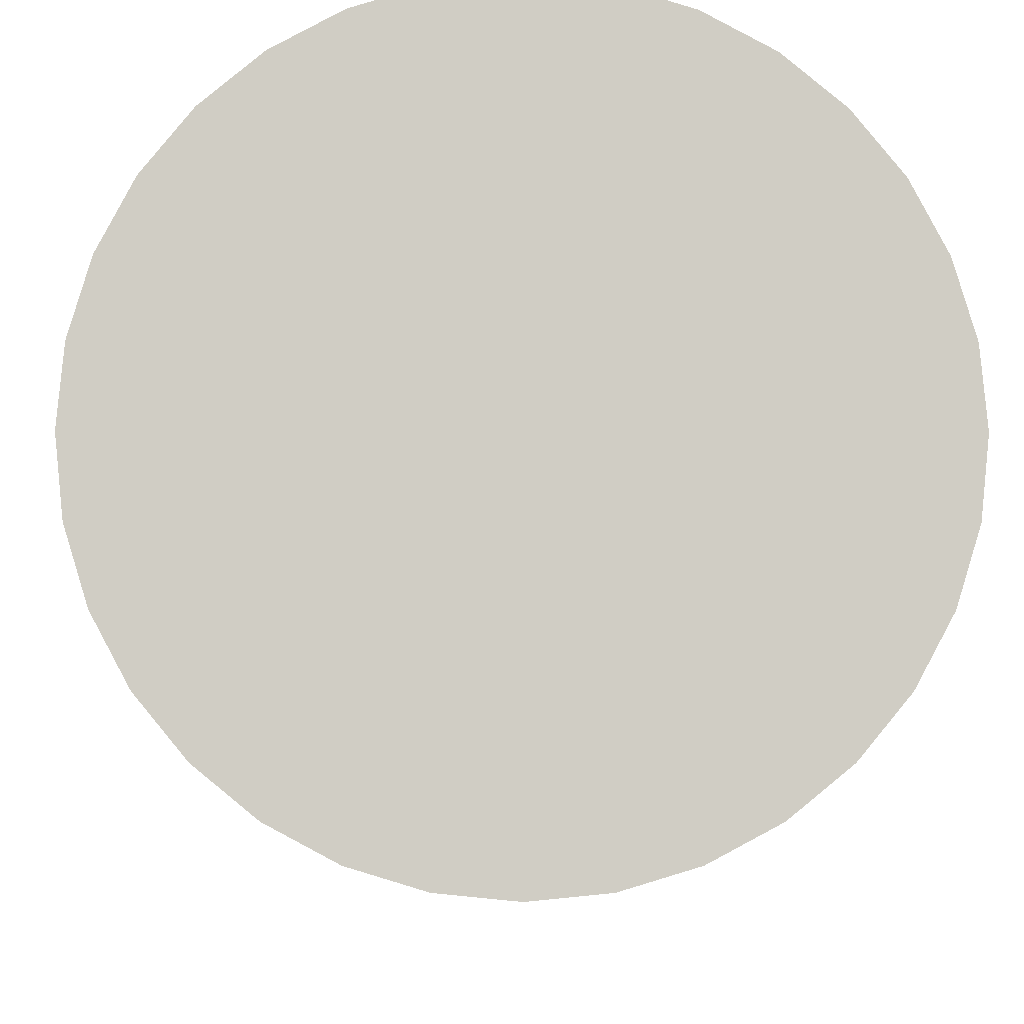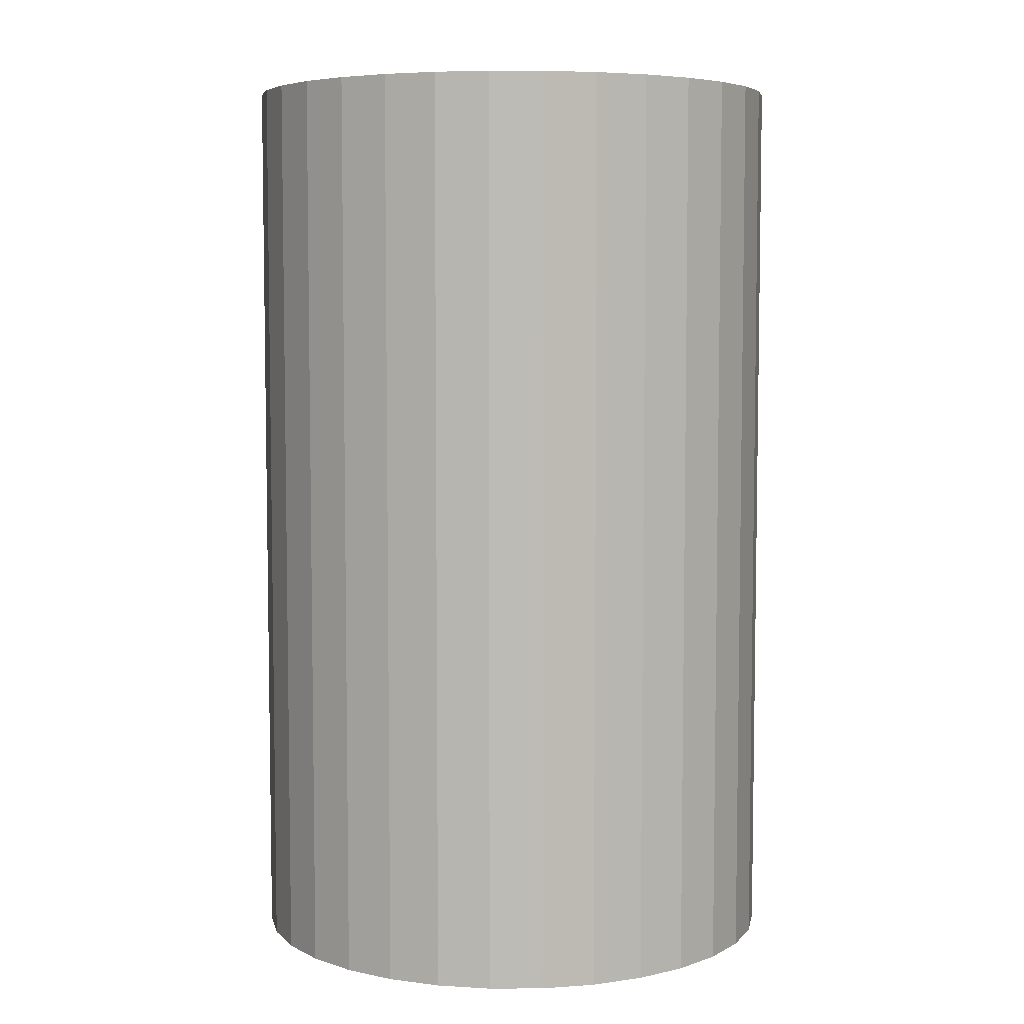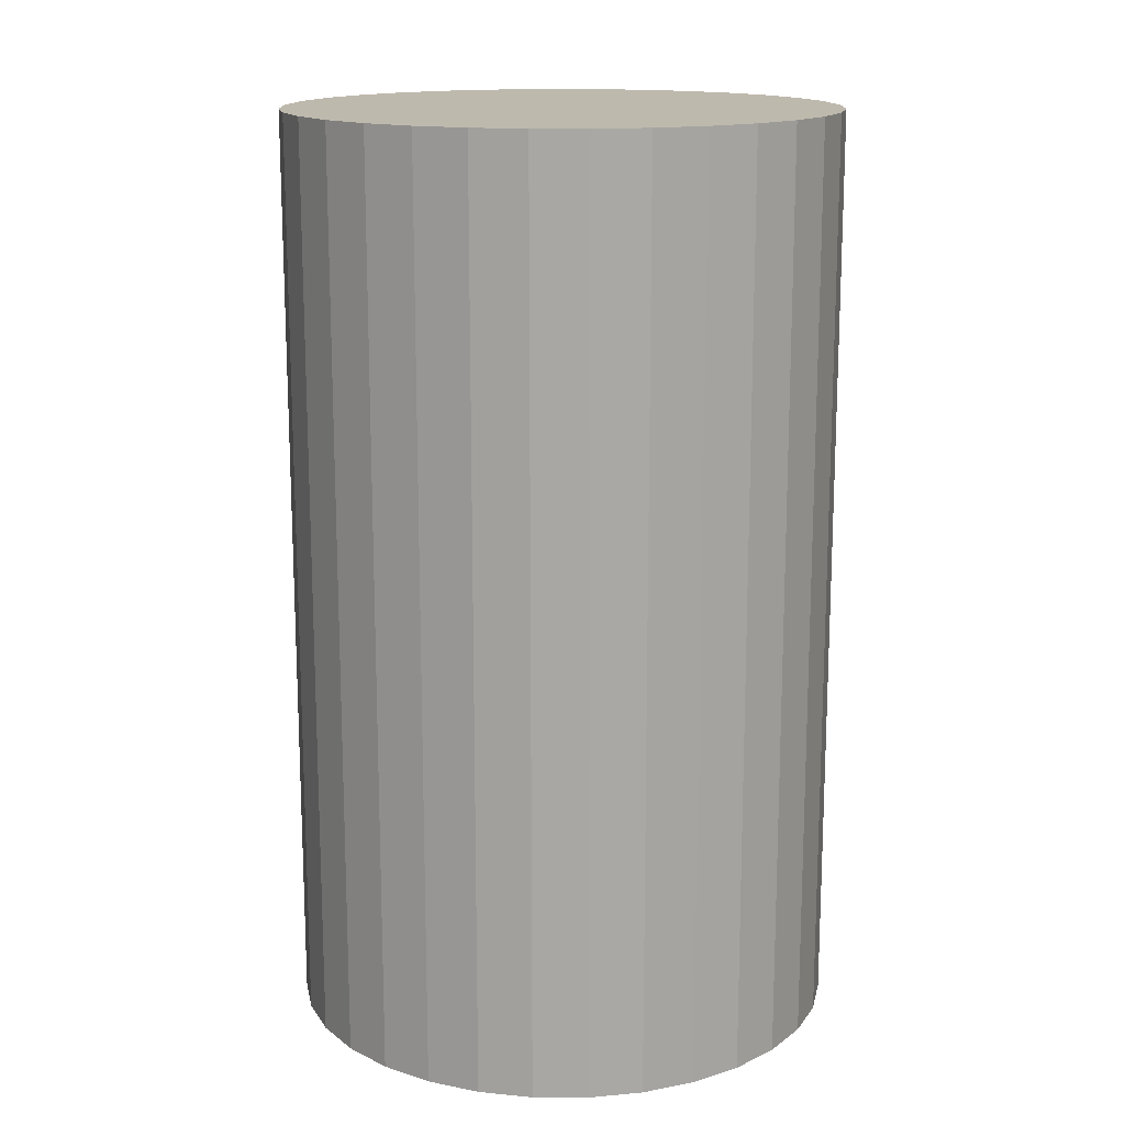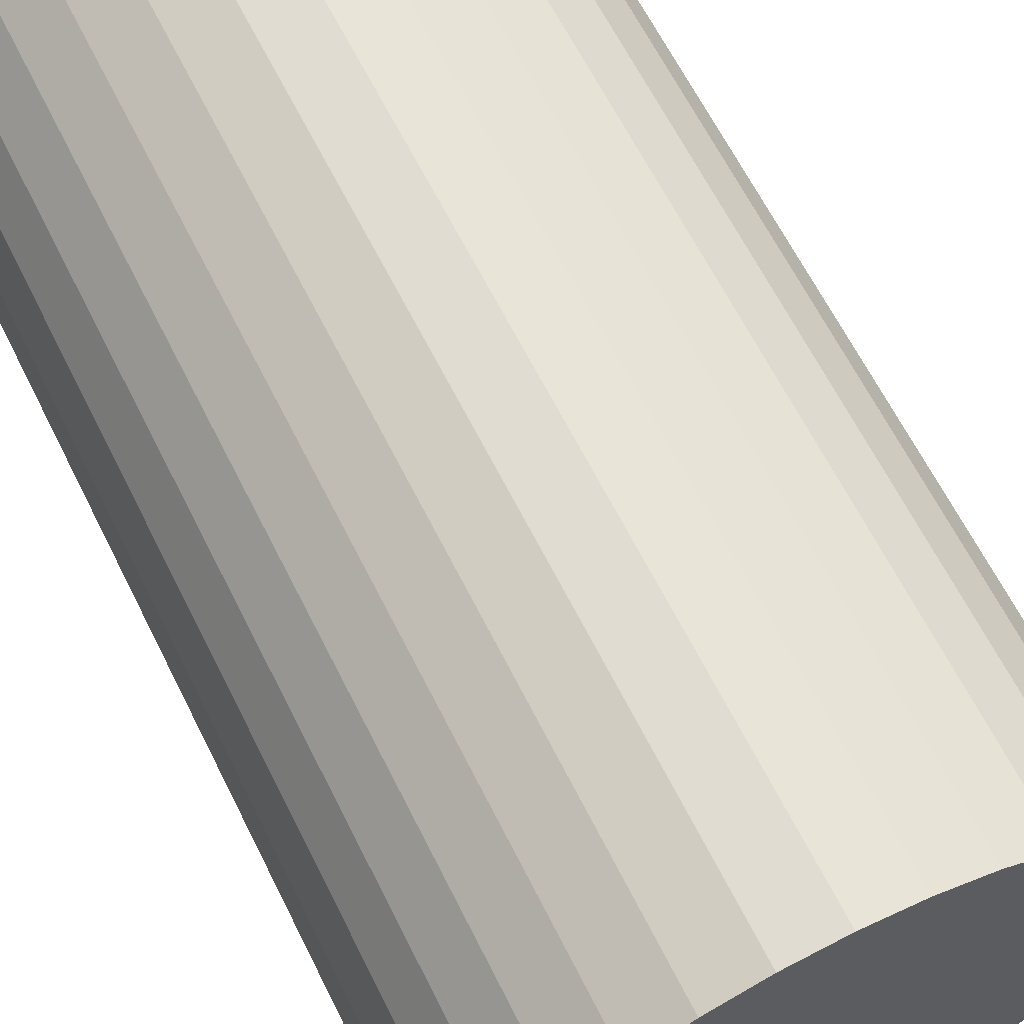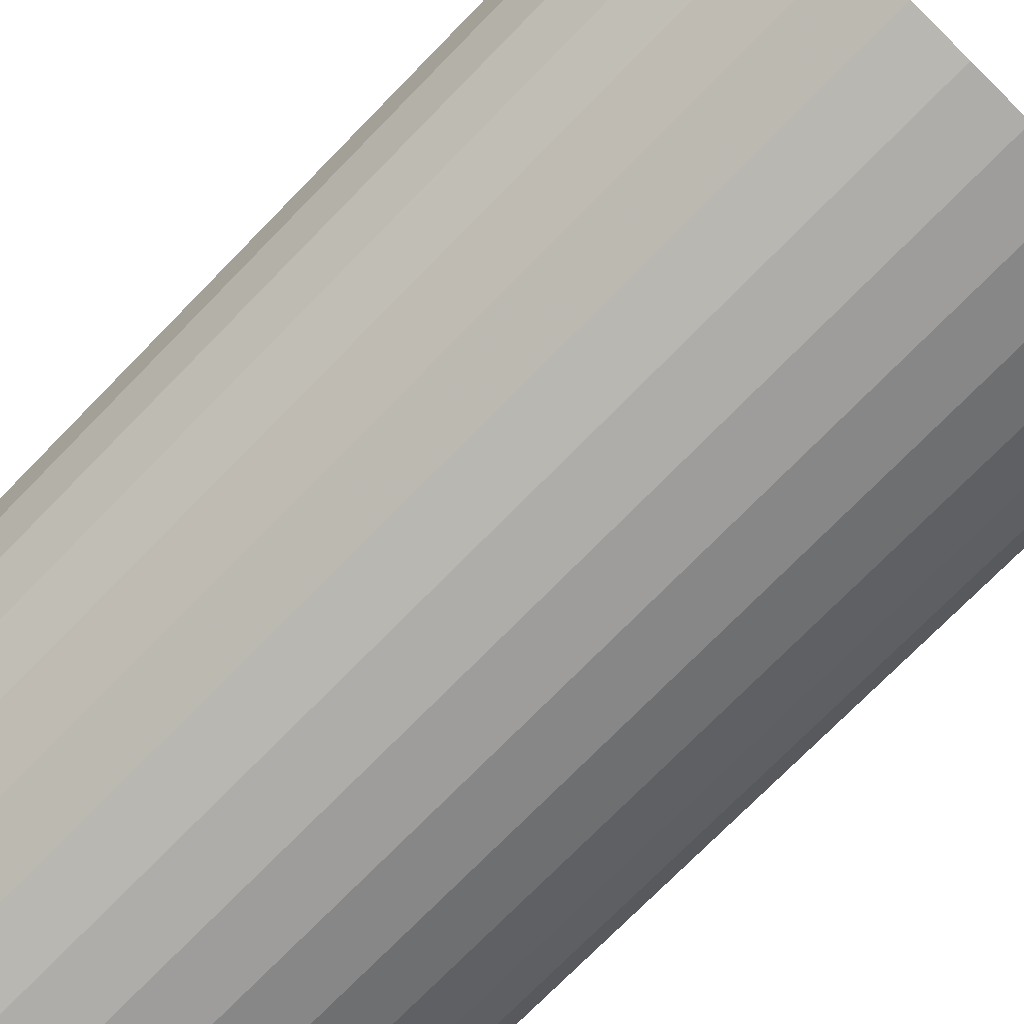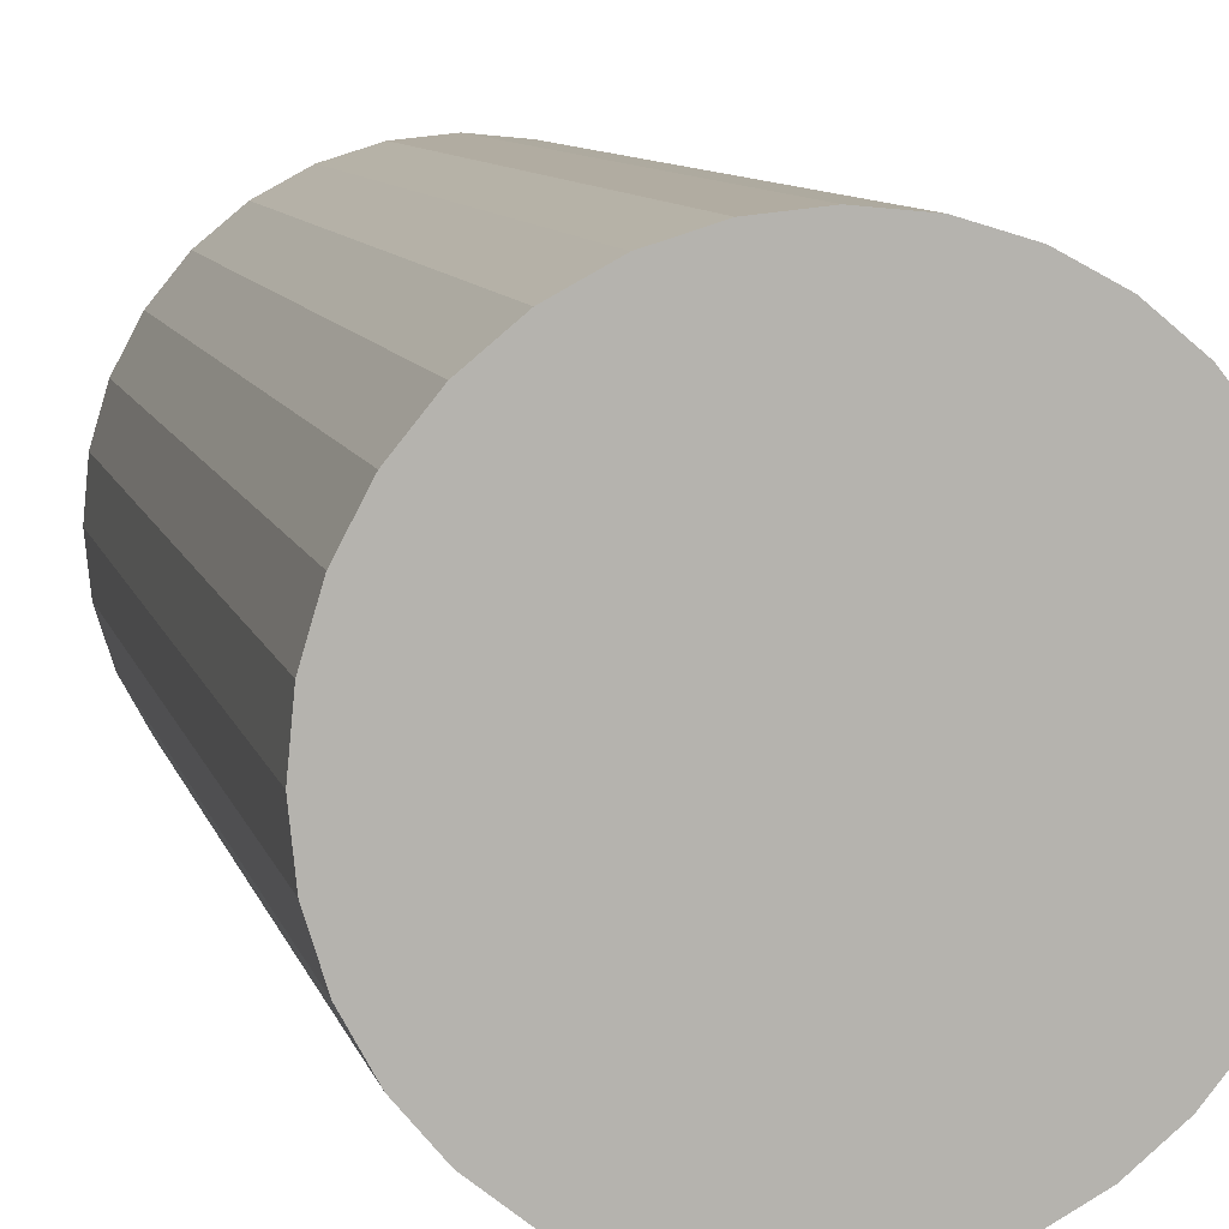
<metadata>
{"format":"obj","ext":"obj","renderer":"f3d","projection":"perspective","resolution":1024,"background":"white","views":[{"elev":-5.9,"azim":179.2,"up":"+Y"},{"elev":5.9,"azim":106.0,"up":"+Z"},{"elev":15.3,"azim":-5.2,"up":"+Z"},{"elev":64.1,"azim":153.5,"up":"+Y"},{"elev":-74.2,"azim":135.6,"up":"+Y"},{"elev":9.4,"azim":-13.8,"up":"+Y"}]}
</metadata>
<code>
v 0 0 -0.04719
v 0.02815 0 -0.04719
v 0.02815 0 0.04719
v 0 0 0.04719
v 0.02761 0.005491 -0.04719
v 0.02761 0.005491 0.04719
v 0.026 0.01077 -0.04719
v 0.026 0.01077 0.04719
v 0.0234 0.01564 -0.04719
v 0.0234 0.01564 0.04719
v 0.0199 0.0199 -0.04719
v 0.0199 0.0199 0.04719
v 0.01564 0.0234 -0.04719
v 0.01564 0.0234 0.04719
v 0.01077 0.026 -0.04719
v 0.01077 0.026 0.04719
v 0.005491 0.02761 -0.04719
v 0.005491 0.02761 0.04719
v 0 0.02815 -0.04719
v 0 0.02815 0.04719
v -0.005491 0.02761 -0.04719
v -0.005491 0.02761 0.04719
v -0.01077 0.026 -0.04719
v -0.01077 0.026 0.04719
v -0.01564 0.0234 -0.04719
v -0.01564 0.0234 0.04719
v -0.0199 0.0199 -0.04719
v -0.0199 0.0199 0.04719
v -0.0234 0.01564 -0.04719
v -0.0234 0.01564 0.04719
v -0.026 0.01077 -0.04719
v -0.026 0.01077 0.04719
v -0.02761 0.005491 -0.04719
v -0.02761 0.005491 0.04719
v -0.02815 0 -0.04719
v -0.02815 0 0.04719
v -0.02761 -0.005491 -0.04719
v -0.02761 -0.005491 0.04719
v -0.026 -0.01077 -0.04719
v -0.026 -0.01077 0.04719
v -0.0234 -0.01564 -0.04719
v -0.0234 -0.01564 0.04719
v -0.0199 -0.0199 -0.04719
v -0.0199 -0.0199 0.04719
v -0.01564 -0.0234 -0.04719
v -0.01564 -0.0234 0.04719
v -0.01077 -0.026 -0.04719
v -0.01077 -0.026 0.04719
v -0.005491 -0.02761 -0.04719
v -0.005491 -0.02761 0.04719
v -0 -0.02815 -0.04719
v -0 -0.02815 0.04719
v 0.005491 -0.02761 -0.04719
v 0.005491 -0.02761 0.04719
v 0.01077 -0.026 -0.04719
v 0.01077 -0.026 0.04719
v 0.01564 -0.0234 -0.04719
v 0.01564 -0.0234 0.04719
v 0.0199 -0.0199 -0.04719
v 0.0199 -0.0199 0.04719
v 0.0234 -0.01564 -0.04719
v 0.0234 -0.01564 0.04719
v 0.026 -0.01077 -0.04719
v 0.026 -0.01077 0.04719
v 0.02761 -0.005491 -0.04719
v 0.02761 -0.005491 0.04719
f 2 1 5
f 2 5 3
f 3 5 6
f 3 6 4
f 5 1 7
f 5 7 6
f 6 7 8
f 6 8 4
f 7 1 9
f 7 9 8
f 8 9 10
f 8 10 4
f 9 1 11
f 9 11 10
f 10 11 12
f 10 12 4
f 11 1 13
f 11 13 12
f 12 13 14
f 12 14 4
f 13 1 15
f 13 15 14
f 14 15 16
f 14 16 4
f 15 1 17
f 15 17 16
f 16 17 18
f 16 18 4
f 17 1 19
f 17 19 18
f 18 19 20
f 18 20 4
f 19 1 21
f 19 21 20
f 20 21 22
f 20 22 4
f 21 1 23
f 21 23 22
f 22 23 24
f 22 24 4
f 23 1 25
f 23 25 24
f 24 25 26
f 24 26 4
f 25 1 27
f 25 27 26
f 26 27 28
f 26 28 4
f 27 1 29
f 27 29 28
f 28 29 30
f 28 30 4
f 29 1 31
f 29 31 30
f 30 31 32
f 30 32 4
f 31 1 33
f 31 33 32
f 32 33 34
f 32 34 4
f 33 1 35
f 33 35 34
f 34 35 36
f 34 36 4
f 35 1 37
f 35 37 36
f 36 37 38
f 36 38 4
f 37 1 39
f 37 39 38
f 38 39 40
f 38 40 4
f 39 1 41
f 39 41 40
f 40 41 42
f 40 42 4
f 41 1 43
f 41 43 42
f 42 43 44
f 42 44 4
f 43 1 45
f 43 45 44
f 44 45 46
f 44 46 4
f 45 1 47
f 45 47 46
f 46 47 48
f 46 48 4
f 47 1 49
f 47 49 48
f 48 49 50
f 48 50 4
f 49 1 51
f 49 51 50
f 50 51 52
f 50 52 4
f 51 1 53
f 51 53 52
f 52 53 54
f 52 54 4
f 53 1 55
f 53 55 54
f 54 55 56
f 54 56 4
f 55 1 57
f 55 57 56
f 56 57 58
f 56 58 4
f 57 1 59
f 57 59 58
f 58 59 60
f 58 60 4
f 59 1 61
f 59 61 60
f 60 61 62
f 60 62 4
f 61 1 63
f 61 63 62
f 62 63 64
f 62 64 4
f 63 1 65
f 63 65 64
f 64 65 66
f 64 66 4
f 65 1 2
f 65 2 66
f 66 2 3
f 66 3 4

</code>
